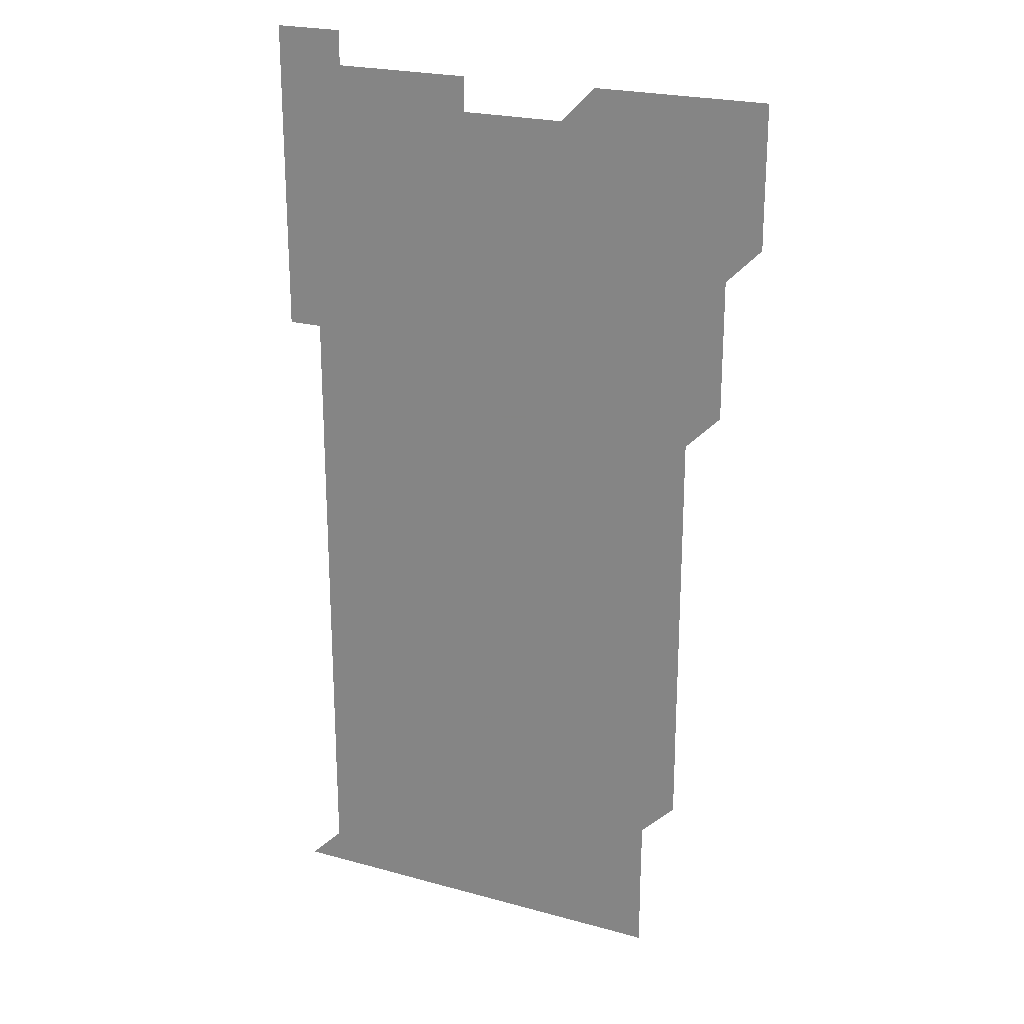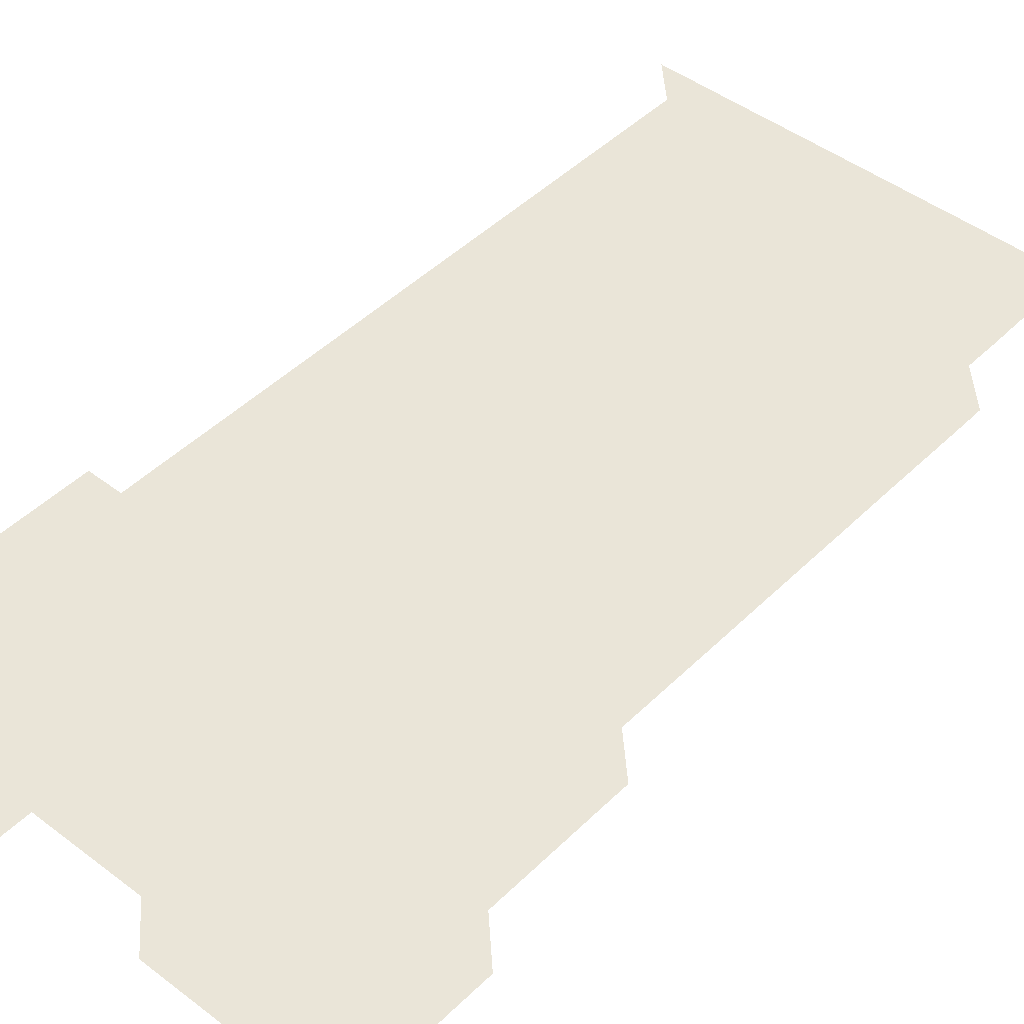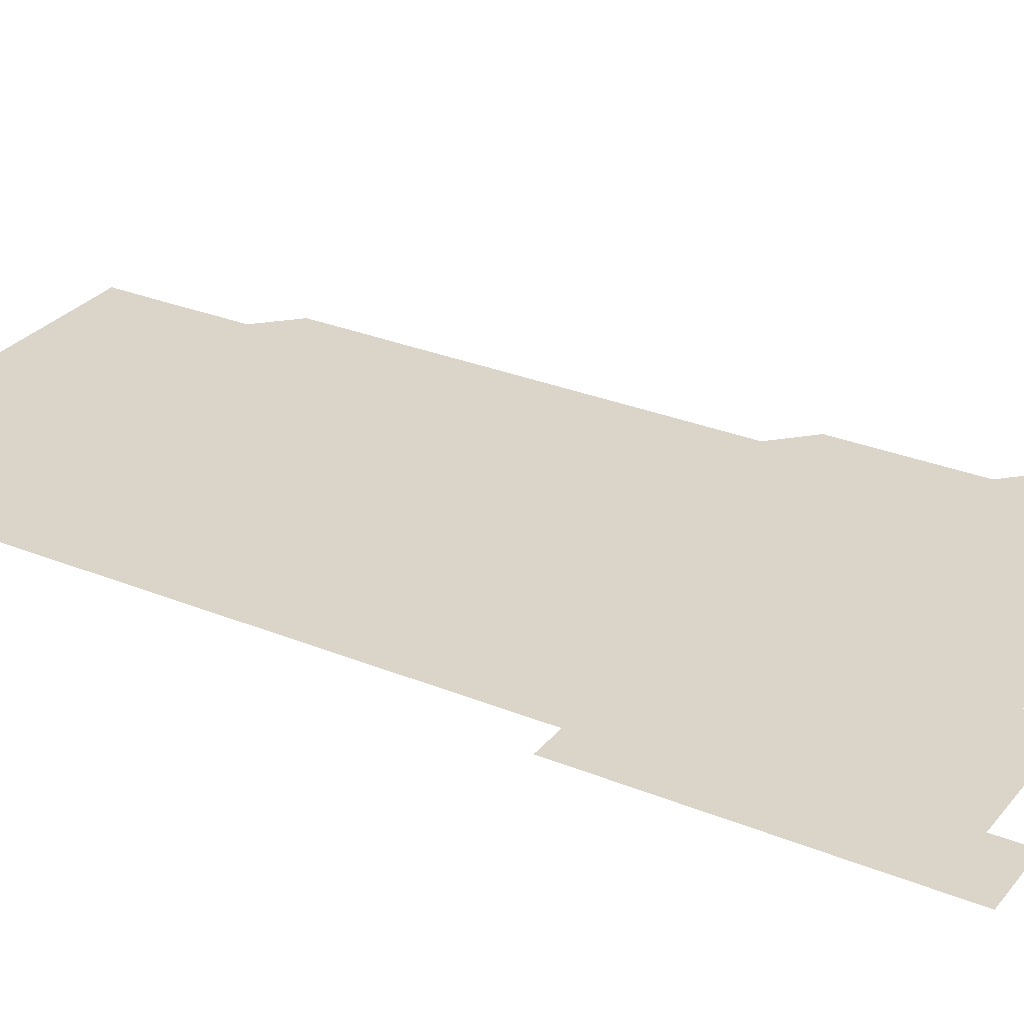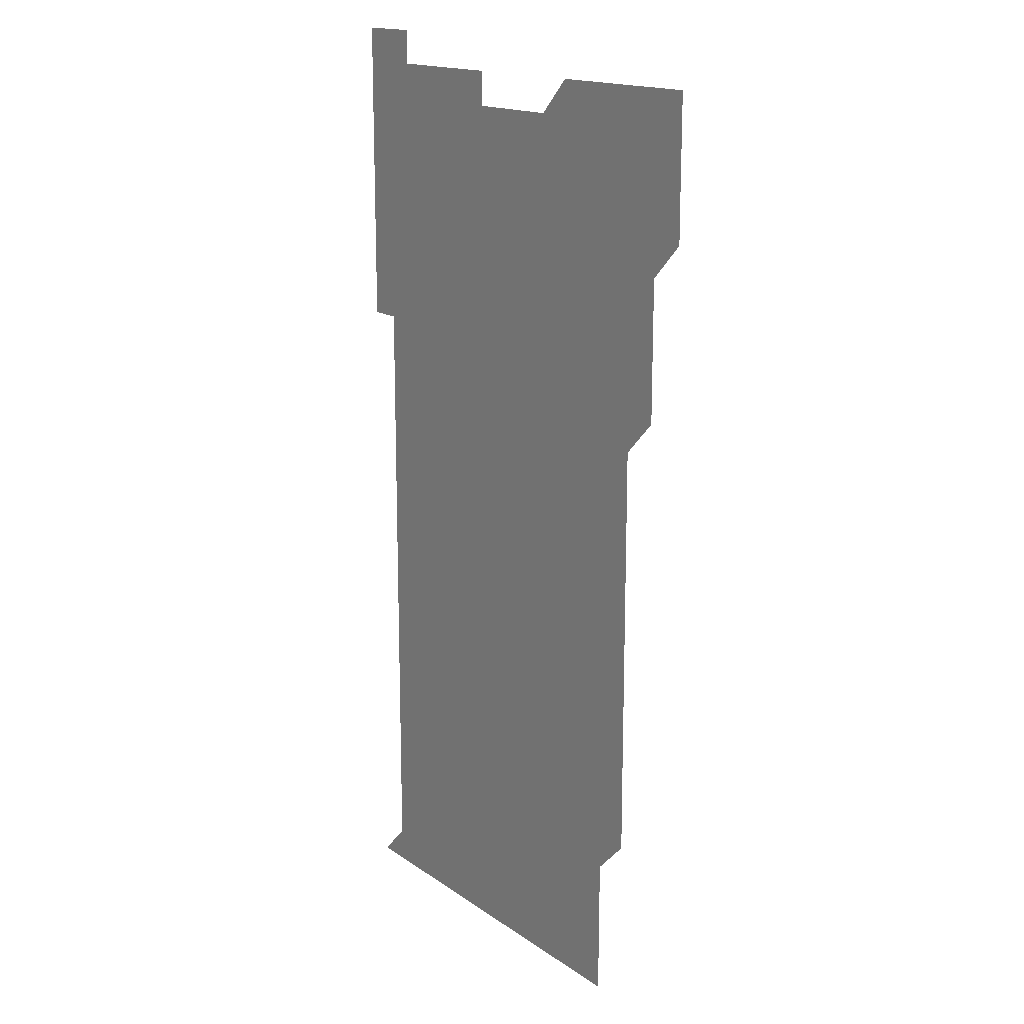
<metadata>
{"format":"obj","ext":"obj","renderer":"f3d","projection":"perspective","resolution":1024,"background":"white","views":[{"elev":22.7,"azim":-154.7,"up":"+Y"},{"elev":45.2,"azim":-138.5,"up":"+Z"},{"elev":29.2,"azim":121.2,"up":"+Z"},{"elev":16.1,"azim":-125.7,"up":"+Y"}]}
</metadata>
<code>
v 480.9 526 0
v 481 540.9 0
v 481 556 0
v 481 571 0
v 481 586 0
v 496 451 0
v 496 466 0
v 496 481 0
v 496 496 0
v 496 511 0
v 496 526 0
v 496 541 0
v 496 556 0
v 496 571 0
v 496 586 0
v 511 256 0
v 510.9 271 0
v 510.9 285.9 0
v 511 300.9 0
v 511 315.9 0
v 511 330.9 0
v 511 345.9 0
v 511 360.9 0
v 511 376 0
v 511 391 0
v 511 406 0
v 511 421 0
v 511 436 0
v 511 451 0
v 511 466 0
v 511 481 0
v 511 496 0
v 511 511 0
v 511 526 0
v 511 541 0
v 511 556 0
v 511 571 0
v 511 586 0
v 526 181 0
v 526.1 196 0
v 526.1 211 0
v 525.9 225.9 0
v 526 240.9 0
v 526 256 0
v 526.1 271 0
v 526 286.1 0
v 526 301 0
v 526 316 0
v 526 331 0
v 526 346 0
v 526 361 0
v 526 376 0
v 526 391 0
v 526 406 0
v 526 421 0
v 526 436 0
v 526 451 0
v 526 466 0
v 526 481 0
v 526 496 0
v 526 511 0
v 526 526 0
v 526 541 0
v 526 556 0
v 526 571 0
v 526 586 0
v 541 181 0
v 540.9 195.9 0
v 541 211.1 0
v 541 226 0
v 541 241 0
v 541 256 0
v 541 271 0
v 541 286 0
v 541 301 0
v 541 316 0
v 541 331 0
v 541.1 346.1 0
v 541 361 0
v 541 376 0
v 541 391 0
v 541 406 0
v 541 421 0
v 541 436 0
v 541 451 0
v 541 466 0
v 541 481 0
v 541 496 0
v 541 511 0
v 541 526 0
v 541 541 0
v 541 556 0
v 541 571 0
v 541 586 0
v 556 181 0
v 556 196 0
v 556 211 0
v 556 226 0
v 556 241 0
v 556 256 0
v 556 271 0
v 556 286 0
v 556 301 0
v 556 316 0
v 556 331 0
v 556 346 0
v 556 361 0
v 556 376 0
v 556 391 0
v 556 406 0
v 556 421 0
v 556 436 0
v 556 451 0
v 556 466 0
v 556 481 0
v 556 496 0
v 556 511 0
v 556 526 0
v 556 541 0
v 556 556 0
v 556 571 0
v 556 586 0
v 571 181 0
v 571 196 0
v 571.1 211.1 0
v 571 226 0
v 571 241 0
v 571 256 0
v 571 271 0
v 571 286 0
v 571 301 0
v 571 316 0
v 571 331 0
v 571 346 0
v 571 361 0
v 571 376 0
v 571 391 0
v 571 406 0
v 571 421 0
v 571 436 0
v 571 451 0
v 571 466 0
v 571 481 0
v 571 496 0
v 571 511 0
v 571 526 0
v 571 541 0
v 571 556 0
v 571 571 0
v 586 181 0
v 586 195.9 0
v 586 211 0
v 586 226 0
v 586 241 0
v 586 256 0
v 586 271 0
v 586 286 0
v 586 301 0
v 586 316 0
v 586 331 0
v 586 346 0
v 586 361 0
v 586 376 0
v 586 391 0
v 586 406 0
v 586 421 0
v 586 436 0
v 586 451 0
v 586 466 0
v 586 481 0
v 586 496 0
v 586 511 0
v 586 526 0
v 586 541 0
v 586 556 0
v 586 571 0
v 601 181 0
v 601 196 0
v 601 211 0
v 601 226 0
v 601 241 0
v 601 256 0
v 601 271 0
v 601 286 0
v 601 301 0
v 601 316 0
v 601 331 0
v 601 346 0
v 601 361 0
v 601 376 0
v 601 391 0
v 601 406 0
v 601 421 0
v 601 436 0
v 601 451 0
v 601 466 0
v 601 481 0
v 601 496 0
v 601 511 0
v 601 526 0
v 601 541 0
v 601 556 0
v 601 571 0
v 616 181 0
v 616 196 0
v 616 211 0
v 616 226 0
v 616 241 0
v 616 256 0
v 616 271 0
v 616 286 0
v 616 301 0
v 616 316 0
v 616 330.9 0
v 616 346 0
v 616 361 0
v 616 376 0
v 616 391 0
v 616 406 0
v 616 421 0
v 616 436 0
v 616 451 0
v 616 466 0
v 616 481 0
v 616 496 0
v 616 511 0
v 616 526 0
v 616 541 0
v 616 556 0
v 616 571 0
v 616 586 0
v 631 181 0
v 631 196 0
v 631 211 0
v 631 226 0
v 631 241 0
v 631 256 0
v 631 271 0
v 631 286 0
v 631 301 0
v 631 316 0
v 631 331 0
v 631 346 0
v 631 361 0
v 631 376 0
v 631 391 0
v 631 406 0
v 631 421 0
v 631 436 0
v 631 451 0
v 631 466 0
v 631 481 0
v 631 496 0
v 631 511 0
v 631 526 0
v 631 541 0
v 631 556 0
v 631 571 0
v 631 586 0
v 646 181 0
v 646 196 0
v 646 211 0
v 646 226 0
v 646 241 0
v 646 255.9 0
v 646 271 0
v 646 286 0
v 646 301 0
v 646 316 0
v 646 331 0
v 646 346 0
v 646 361 0
v 646 376 0
v 646 391 0
v 646 406 0
v 646 421 0
v 646 436 0
v 646 451 0
v 646 466 0
v 646 481 0
v 646 496 0
v 646 511 0
v 646 526 0
v 646 541 0
v 646 556 0
v 646 571 0
v 646 586 0
v 661 181 0
v 661 196 0
v 661 211 0
v 661 226 0
v 661 241 0
v 661 256.1 0
v 661 271 0
v 661 286 0
v 661 301 0
v 661 316 0
v 661 331 0
v 661 346 0
v 661 361 0
v 661 376 0
v 661 391 0
v 661 406 0
v 661 421 0
v 661 436 0
v 661 451 0
v 661 466 0
v 661 481 0
v 661 496 0
v 661 511 0
v 661 526 0
v 661 541 0
v 661 556 0
v 661 571 0
v 661 586 0
v 676 181 0
v 676 196 0
v 676 211 0
v 676 226 0
v 676 241 0
v 676 256 0
v 676 271 0
v 676 286 0
v 676 301 0
v 676 316 0
v 676 331 0
v 676 346 0
v 676 361 0
v 676 376 0
v 676 391 0
v 676 406 0
v 676 421 0
v 676 436 0
v 676 451 0
v 676 466 0
v 676 481 0
v 676 496 0
v 676 511 0
v 676 526 0
v 676 541 0
v 676 556 0
v 676 571 0
v 676 586 0
v 676 601 0
v 691 181 0
v 691 196 0
v 691 211 0
v 691 226 0
v 691 241 0
v 691 256 0
v 691 271 0
v 691 286 0
v 691 301 0
v 691 316 0
v 691 331 0
v 691 346 0
v 691 361 0
v 691 376 0
v 691 391 0
v 691 406 0
v 691 421 0
v 691 436 0
v 691 451 0
v 691 466.1 0
v 691 481 0
v 691 496 0
v 691 511 0
v 691 526 0
v 691 541 0
v 691 556 0
v 691 571 0
v 691 586 0
v 691 601 0
v 706 181 0
v 706.1 466 0
v 706 481 0
v 706 496 0
v 706 511 0
v 706 526 0
v 706 541 0
v 706 556 0
v 706 571 0
v 706 586 0
v 706 601 0
f 10 11 1
f 1 11 2
f 11 12 2
f 2 12 3
f 12 13 3
f 3 13 4
f 13 14 4
f 4 14 5
f 14 15 5
f 28 29 6
f 6 29 7
f 29 30 7
f 7 30 8
f 30 31 8
f 8 31 9
f 31 32 9
f 9 32 10
f 32 33 10
f 10 33 11
f 33 34 11
f 11 34 12
f 34 35 12
f 12 35 13
f 35 36 13
f 13 36 14
f 36 37 14
f 14 37 15
f 37 38 15
f 43 44 16
f 16 44 17
f 44 45 17
f 17 45 18
f 45 46 18
f 18 46 19
f 46 47 19
f 19 47 20
f 47 48 20
f 20 48 21
f 48 49 21
f 21 49 22
f 49 50 22
f 22 50 23
f 50 51 23
f 23 51 24
f 51 52 24
f 24 52 25
f 52 53 25
f 25 53 26
f 53 54 26
f 26 54 27
f 54 55 27
f 27 55 28
f 55 56 28
f 28 56 29
f 56 57 29
f 29 57 30
f 57 58 30
f 30 58 31
f 58 59 31
f 31 59 32
f 59 60 32
f 32 60 33
f 60 61 33
f 33 61 34
f 61 62 34
f 34 62 35
f 62 63 35
f 35 63 36
f 63 64 36
f 36 64 37
f 64 65 37
f 37 65 38
f 65 66 38
f 39 67 40
f 67 68 40
f 40 68 41
f 68 69 41
f 41 69 42
f 69 70 42
f 42 70 43
f 70 71 43
f 43 71 44
f 71 72 44
f 44 72 45
f 72 73 45
f 45 73 46
f 73 74 46
f 46 74 47
f 74 75 47
f 47 75 48
f 75 76 48
f 48 76 49
f 76 77 49
f 49 77 50
f 77 78 50
f 50 78 51
f 78 79 51
f 51 79 52
f 79 80 52
f 52 80 53
f 80 81 53
f 53 81 54
f 81 82 54
f 54 82 55
f 82 83 55
f 55 83 56
f 83 84 56
f 56 84 57
f 84 85 57
f 57 85 58
f 85 86 58
f 58 86 59
f 86 87 59
f 59 87 60
f 87 88 60
f 60 88 61
f 88 89 61
f 61 89 62
f 89 90 62
f 62 90 63
f 90 91 63
f 63 91 64
f 91 92 64
f 64 92 65
f 92 93 65
f 65 93 66
f 93 94 66
f 67 95 68
f 95 96 68
f 68 96 69
f 96 97 69
f 69 97 70
f 97 98 70
f 70 98 71
f 98 99 71
f 71 99 72
f 99 100 72
f 72 100 73
f 100 101 73
f 73 101 74
f 101 102 74
f 74 102 75
f 102 103 75
f 75 103 76
f 103 104 76
f 76 104 77
f 104 105 77
f 77 105 78
f 105 106 78
f 78 106 79
f 106 107 79
f 79 107 80
f 107 108 80
f 80 108 81
f 108 109 81
f 81 109 82
f 109 110 82
f 82 110 83
f 110 111 83
f 83 111 84
f 111 112 84
f 84 112 85
f 112 113 85
f 85 113 86
f 113 114 86
f 86 114 87
f 114 115 87
f 87 115 88
f 115 116 88
f 88 116 89
f 116 117 89
f 89 117 90
f 117 118 90
f 90 118 91
f 118 119 91
f 91 119 92
f 119 120 92
f 92 120 93
f 120 121 93
f 93 121 94
f 121 122 94
f 95 123 96
f 123 124 96
f 96 124 97
f 124 125 97
f 97 125 98
f 125 126 98
f 98 126 99
f 126 127 99
f 99 127 100
f 127 128 100
f 100 128 101
f 128 129 101
f 101 129 102
f 129 130 102
f 102 130 103
f 130 131 103
f 103 131 104
f 131 132 104
f 104 132 105
f 132 133 105
f 105 133 106
f 133 134 106
f 106 134 107
f 134 135 107
f 107 135 108
f 135 136 108
f 108 136 109
f 136 137 109
f 109 137 110
f 137 138 110
f 110 138 111
f 138 139 111
f 111 139 112
f 139 140 112
f 112 140 113
f 140 141 113
f 113 141 114
f 141 142 114
f 114 142 115
f 142 143 115
f 115 143 116
f 143 144 116
f 116 144 117
f 144 145 117
f 117 145 118
f 145 146 118
f 118 146 119
f 146 147 119
f 119 147 120
f 147 148 120
f 120 148 121
f 148 149 121
f 121 149 122
f 123 150 124
f 150 151 124
f 124 151 125
f 151 152 125
f 125 152 126
f 152 153 126
f 126 153 127
f 153 154 127
f 127 154 128
f 154 155 128
f 128 155 129
f 155 156 129
f 129 156 130
f 156 157 130
f 130 157 131
f 157 158 131
f 131 158 132
f 158 159 132
f 132 159 133
f 159 160 133
f 133 160 134
f 160 161 134
f 134 161 135
f 161 162 135
f 135 162 136
f 162 163 136
f 136 163 137
f 163 164 137
f 137 164 138
f 164 165 138
f 138 165 139
f 165 166 139
f 139 166 140
f 166 167 140
f 140 167 141
f 167 168 141
f 141 168 142
f 168 169 142
f 142 169 143
f 169 170 143
f 143 170 144
f 170 171 144
f 144 171 145
f 171 172 145
f 145 172 146
f 172 173 146
f 146 173 147
f 173 174 147
f 147 174 148
f 174 175 148
f 148 175 149
f 175 176 149
f 150 177 151
f 177 178 151
f 151 178 152
f 178 179 152
f 152 179 153
f 179 180 153
f 153 180 154
f 180 181 154
f 154 181 155
f 181 182 155
f 155 182 156
f 182 183 156
f 156 183 157
f 183 184 157
f 157 184 158
f 184 185 158
f 158 185 159
f 185 186 159
f 159 186 160
f 186 187 160
f 160 187 161
f 187 188 161
f 161 188 162
f 188 189 162
f 162 189 163
f 189 190 163
f 163 190 164
f 190 191 164
f 164 191 165
f 191 192 165
f 165 192 166
f 192 193 166
f 166 193 167
f 193 194 167
f 167 194 168
f 194 195 168
f 168 195 169
f 195 196 169
f 169 196 170
f 196 197 170
f 170 197 171
f 197 198 171
f 171 198 172
f 198 199 172
f 172 199 173
f 199 200 173
f 173 200 174
f 200 201 174
f 174 201 175
f 201 202 175
f 175 202 176
f 202 203 176
f 177 204 178
f 204 205 178
f 178 205 179
f 205 206 179
f 179 206 180
f 206 207 180
f 180 207 181
f 207 208 181
f 181 208 182
f 208 209 182
f 182 209 183
f 209 210 183
f 183 210 184
f 210 211 184
f 184 211 185
f 211 212 185
f 185 212 186
f 212 213 186
f 186 213 187
f 213 214 187
f 187 214 188
f 214 215 188
f 188 215 189
f 215 216 189
f 189 216 190
f 216 217 190
f 190 217 191
f 217 218 191
f 191 218 192
f 218 219 192
f 192 219 193
f 219 220 193
f 193 220 194
f 220 221 194
f 194 221 195
f 221 222 195
f 195 222 196
f 222 223 196
f 196 223 197
f 223 224 197
f 197 224 198
f 224 225 198
f 198 225 199
f 225 226 199
f 199 226 200
f 226 227 200
f 200 227 201
f 227 228 201
f 201 228 202
f 228 229 202
f 202 229 203
f 229 230 203
f 204 232 205
f 232 233 205
f 205 233 206
f 233 234 206
f 206 234 207
f 234 235 207
f 207 235 208
f 235 236 208
f 208 236 209
f 236 237 209
f 209 237 210
f 237 238 210
f 210 238 211
f 238 239 211
f 211 239 212
f 239 240 212
f 212 240 213
f 240 241 213
f 213 241 214
f 241 242 214
f 214 242 215
f 242 243 215
f 215 243 216
f 243 244 216
f 216 244 217
f 244 245 217
f 217 245 218
f 245 246 218
f 218 246 219
f 246 247 219
f 219 247 220
f 247 248 220
f 220 248 221
f 248 249 221
f 221 249 222
f 249 250 222
f 222 250 223
f 250 251 223
f 223 251 224
f 251 252 224
f 224 252 225
f 252 253 225
f 225 253 226
f 253 254 226
f 226 254 227
f 254 255 227
f 227 255 228
f 255 256 228
f 228 256 229
f 256 257 229
f 229 257 230
f 257 258 230
f 230 258 231
f 258 259 231
f 232 260 233
f 260 261 233
f 233 261 234
f 261 262 234
f 234 262 235
f 262 263 235
f 235 263 236
f 263 264 236
f 236 264 237
f 264 265 237
f 237 265 238
f 265 266 238
f 238 266 239
f 266 267 239
f 239 267 240
f 267 268 240
f 240 268 241
f 268 269 241
f 241 269 242
f 269 270 242
f 242 270 243
f 270 271 243
f 243 271 244
f 271 272 244
f 244 272 245
f 272 273 245
f 245 273 246
f 273 274 246
f 246 274 247
f 274 275 247
f 247 275 248
f 275 276 248
f 248 276 249
f 276 277 249
f 249 277 250
f 277 278 250
f 250 278 251
f 278 279 251
f 251 279 252
f 279 280 252
f 252 280 253
f 280 281 253
f 253 281 254
f 281 282 254
f 254 282 255
f 282 283 255
f 255 283 256
f 283 284 256
f 256 284 257
f 284 285 257
f 257 285 258
f 285 286 258
f 258 286 259
f 286 287 259
f 260 288 261
f 288 289 261
f 261 289 262
f 289 290 262
f 262 290 263
f 290 291 263
f 263 291 264
f 291 292 264
f 264 292 265
f 292 293 265
f 265 293 266
f 293 294 266
f 266 294 267
f 294 295 267
f 267 295 268
f 295 296 268
f 268 296 269
f 296 297 269
f 269 297 270
f 297 298 270
f 270 298 271
f 298 299 271
f 271 299 272
f 299 300 272
f 272 300 273
f 300 301 273
f 273 301 274
f 301 302 274
f 274 302 275
f 302 303 275
f 275 303 276
f 303 304 276
f 276 304 277
f 304 305 277
f 277 305 278
f 305 306 278
f 278 306 279
f 306 307 279
f 279 307 280
f 307 308 280
f 280 308 281
f 308 309 281
f 281 309 282
f 309 310 282
f 282 310 283
f 310 311 283
f 283 311 284
f 311 312 284
f 284 312 285
f 312 313 285
f 285 313 286
f 313 314 286
f 286 314 287
f 314 315 287
f 288 316 289
f 316 317 289
f 289 317 290
f 317 318 290
f 290 318 291
f 318 319 291
f 291 319 292
f 319 320 292
f 292 320 293
f 320 321 293
f 293 321 294
f 321 322 294
f 294 322 295
f 322 323 295
f 295 323 296
f 323 324 296
f 296 324 297
f 324 325 297
f 297 325 298
f 325 326 298
f 298 326 299
f 326 327 299
f 299 327 300
f 327 328 300
f 300 328 301
f 328 329 301
f 301 329 302
f 329 330 302
f 302 330 303
f 330 331 303
f 303 331 304
f 331 332 304
f 304 332 305
f 332 333 305
f 305 333 306
f 333 334 306
f 306 334 307
f 334 335 307
f 307 335 308
f 335 336 308
f 308 336 309
f 336 337 309
f 309 337 310
f 337 338 310
f 310 338 311
f 338 339 311
f 311 339 312
f 339 340 312
f 312 340 313
f 340 341 313
f 313 341 314
f 341 342 314
f 314 342 315
f 342 343 315
f 316 345 317
f 345 346 317
f 317 346 318
f 346 347 318
f 318 347 319
f 347 348 319
f 319 348 320
f 348 349 320
f 320 349 321
f 349 350 321
f 321 350 322
f 350 351 322
f 322 351 323
f 351 352 323
f 323 352 324
f 352 353 324
f 324 353 325
f 353 354 325
f 325 354 326
f 354 355 326
f 326 355 327
f 355 356 327
f 327 356 328
f 356 357 328
f 328 357 329
f 357 358 329
f 329 358 330
f 358 359 330
f 330 359 331
f 359 360 331
f 331 360 332
f 360 361 332
f 332 361 333
f 361 362 333
f 333 362 334
f 362 363 334
f 334 363 335
f 363 364 335
f 335 364 336
f 364 365 336
f 336 365 337
f 365 366 337
f 337 366 338
f 366 367 338
f 338 367 339
f 367 368 339
f 339 368 340
f 368 369 340
f 340 369 341
f 369 370 341
f 341 370 342
f 370 371 342
f 342 371 343
f 371 372 343
f 343 372 344
f 372 373 344
f 345 374 346
f 364 375 365
f 375 376 365
f 365 376 366
f 376 377 366
f 366 377 367
f 377 378 367
f 367 378 368
f 378 379 368
f 368 379 369
f 379 380 369
f 369 380 370
f 380 381 370
f 370 381 371
f 381 382 371
f 371 382 372
f 382 383 372
f 372 383 373
f 383 384 373

</code>
